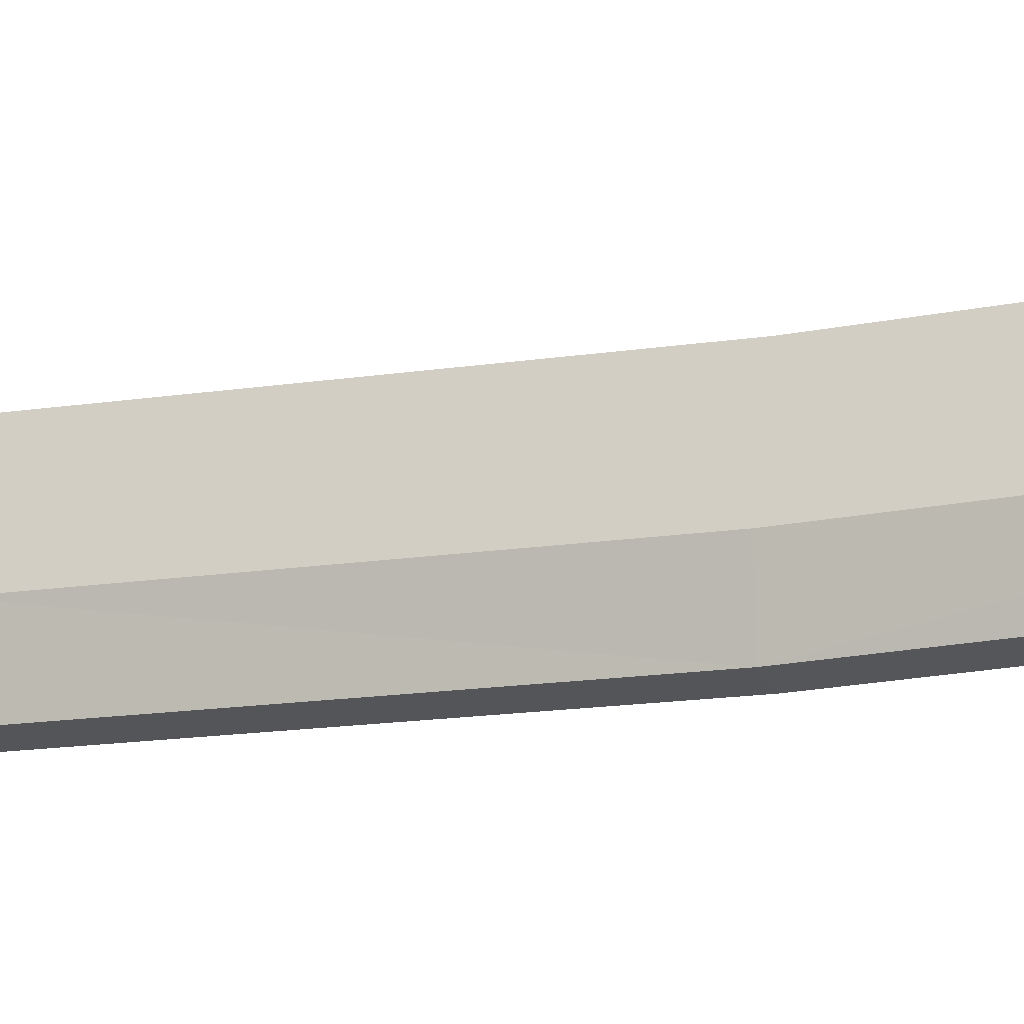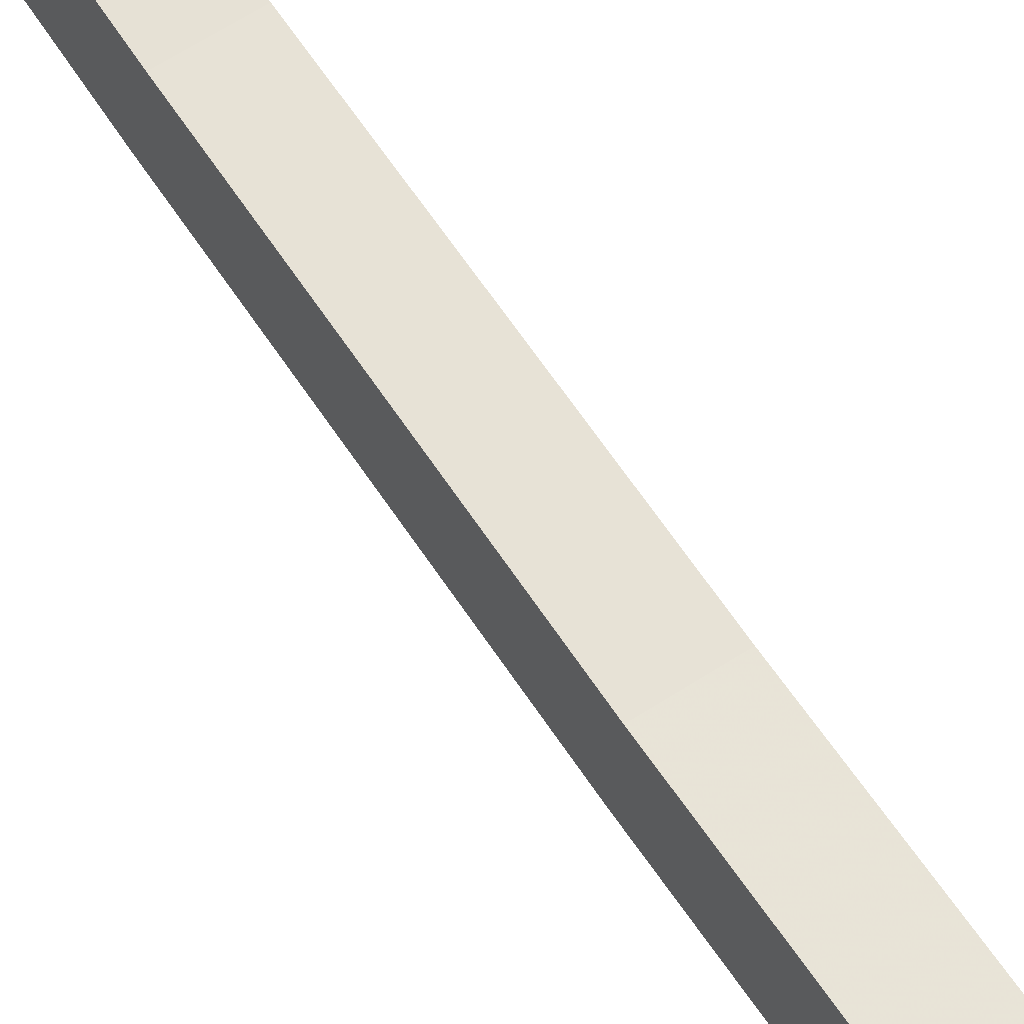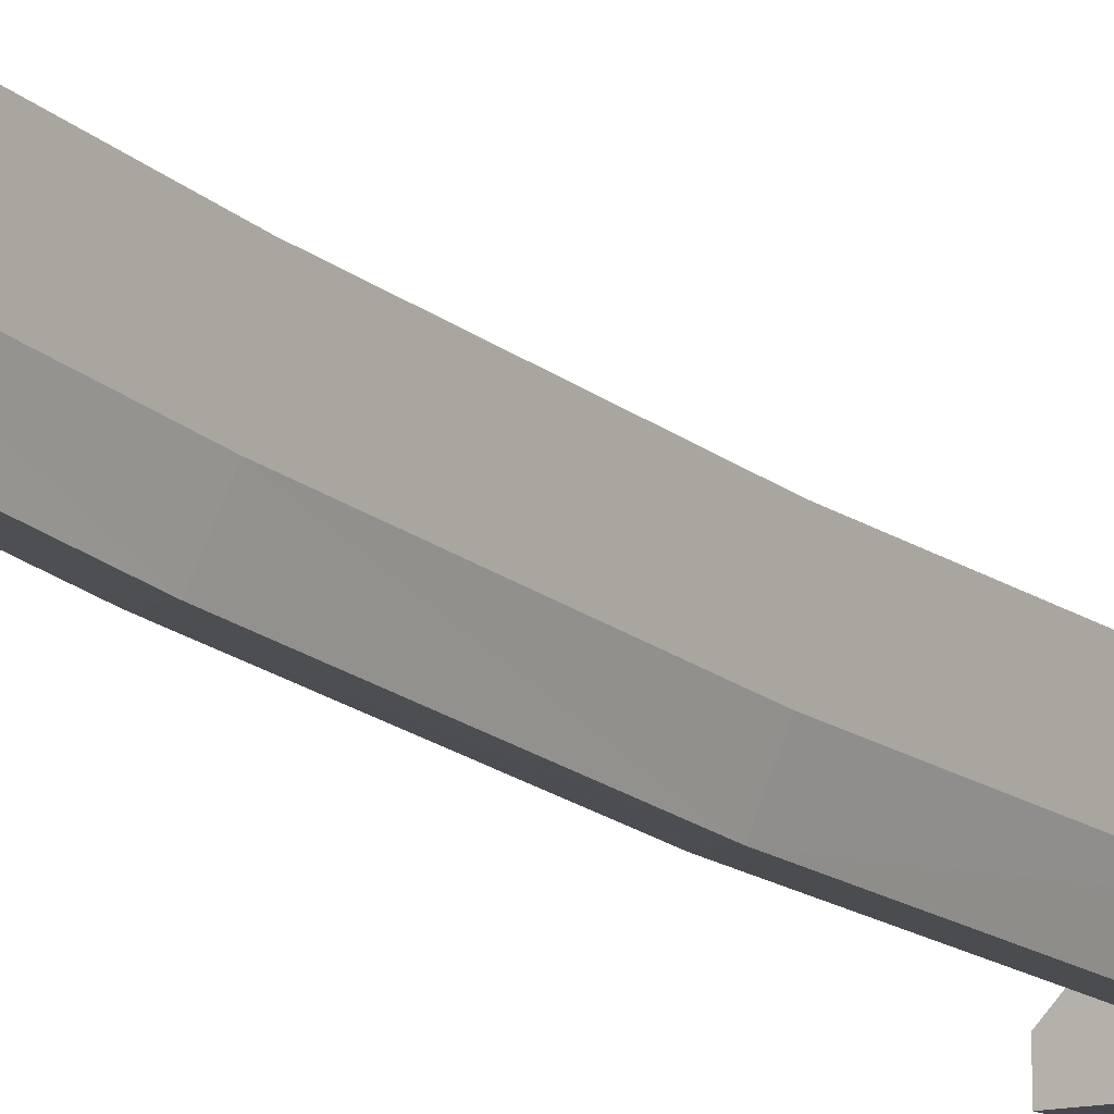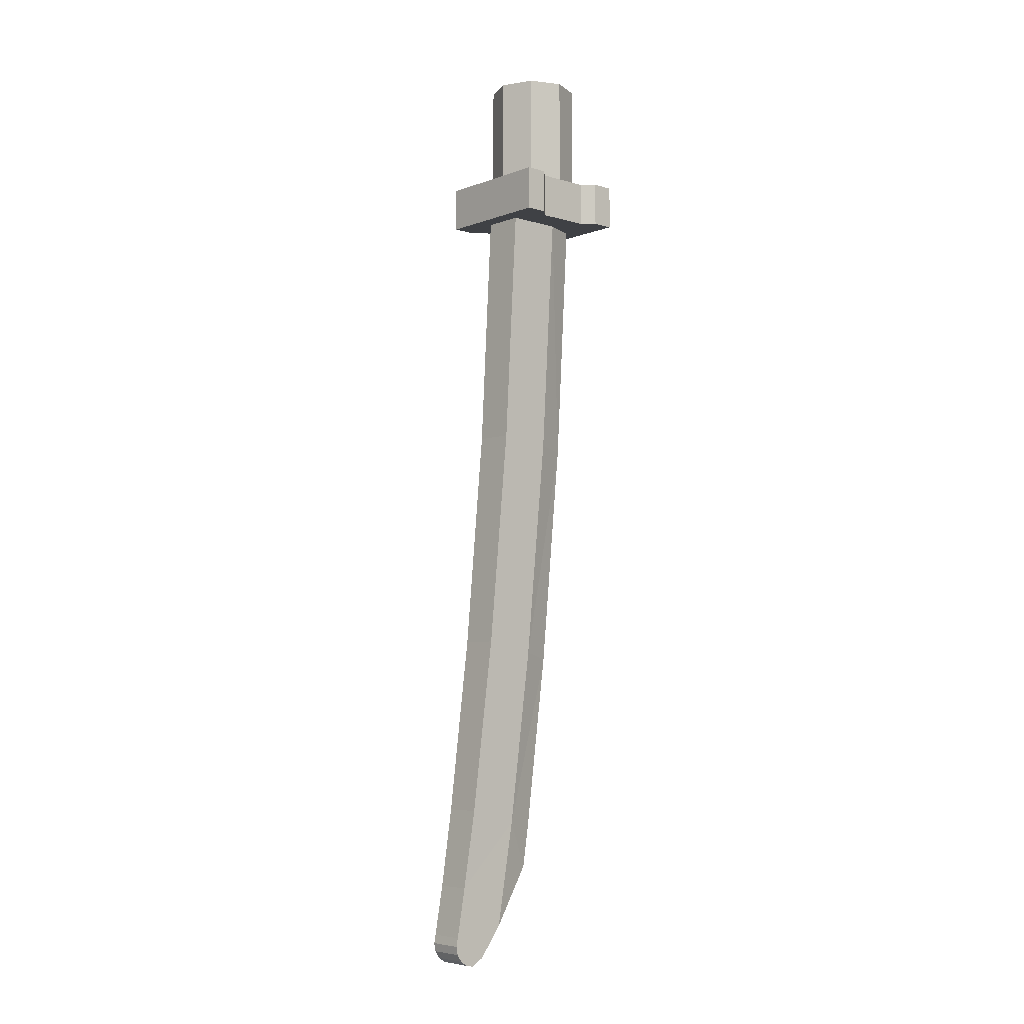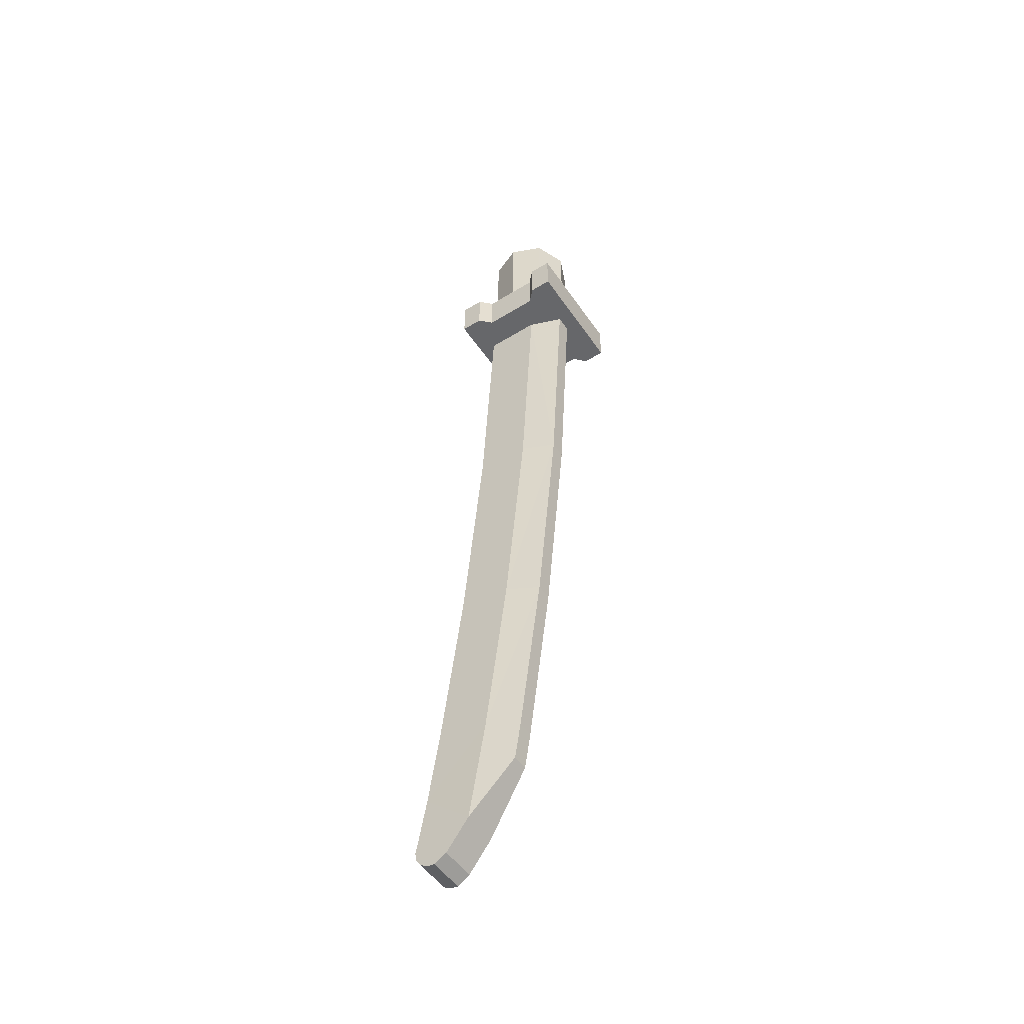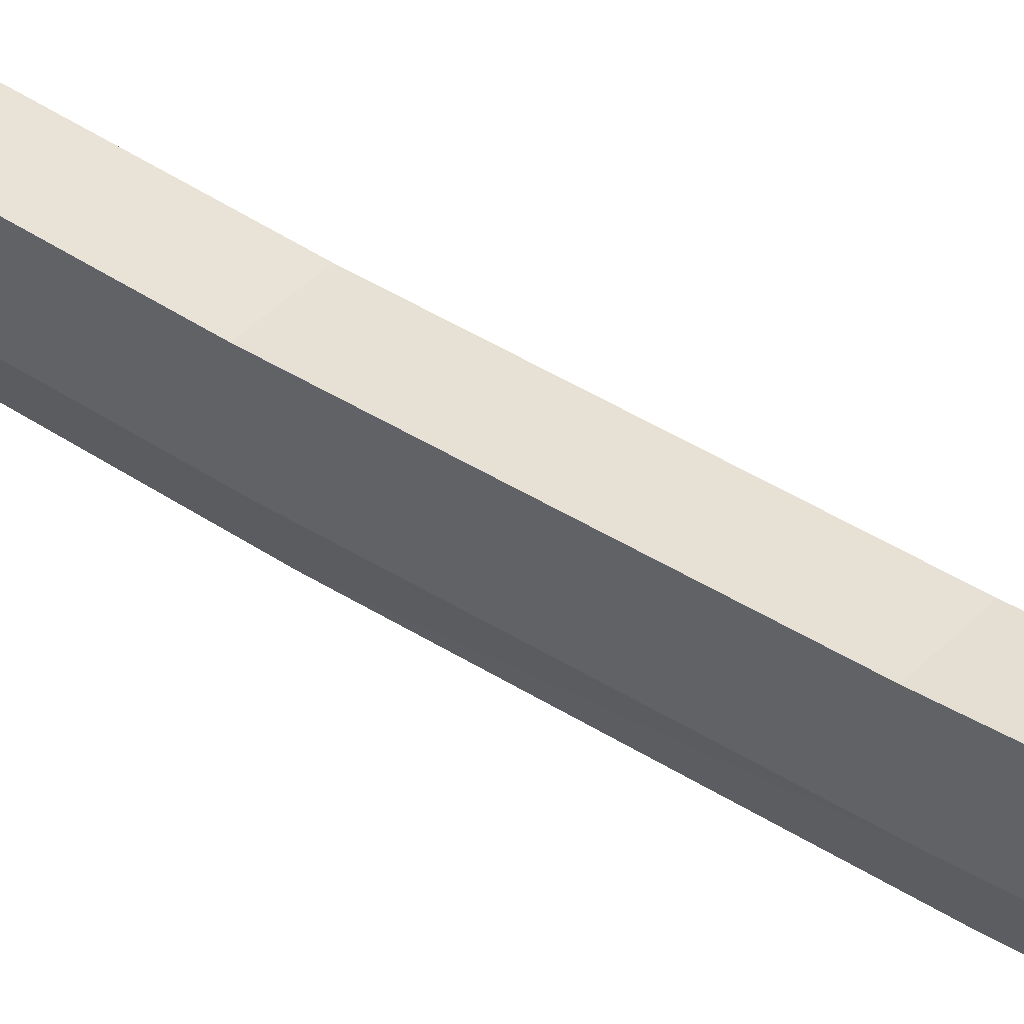
<metadata>
{"format":"obj","ext":"obj","renderer":"f3d","projection":"perspective","resolution":1024,"background":"white","views":[{"elev":-27.0,"azim":111.5,"up":"+Z"},{"elev":59.6,"azim":145.8,"up":"+Z"},{"elev":-11.9,"azim":34.2,"up":"+Z"},{"elev":-5.6,"azim":48.3,"up":"+Y"},{"elev":-52.2,"azim":123.5,"up":"+Y"},{"elev":44.8,"azim":-49.4,"up":"+Z"}]}
</metadata>
<code>
v 0 0 0
v 0.2 0 0
v 0.1414 0 0.1414
v 0 0 0
v 0.1414 0 0.1414
v 0 0 0.2
v 0 0 0
v 0 0 0.2
v -0.1414 0 0.1414
v 0 0 0
v -0.1414 0 0.1414
v -0.2 0 0
v 0 0 0
v -0.2 0 0
v -0.1414 0 -0.1414
v 0 0 0
v -0.1414 0 -0.1414
v 0 0 -0.2
v 0 0 0
v 0 0 -0.2
v 0.1414 0 -0.1414
v 0 0 0
v 0.1414 0 -0.1414
v 0.2 0 0
v 0.1414 0 0.1414
v 0.2 0 0
v 0.2 -0.5 0
v 0.1414 -0.5 0.1414
v 0 0 0.2
v 0.1414 0 0.1414
v 0.1414 -0.5 0.1414
v 0 -0.5 0.2
v -0.1414 0 0.1414
v 0 0 0.2
v 0 -0.5 0.2
v -0.1414 -0.5 0.1414
v -0.2 0 0
v -0.1414 0 0.1414
v -0.1414 -0.5 0.1414
v -0.2 -0.5 0
v -0.1414 0 -0.1414
v -0.2 0 0
v -0.2 -0.5 0
v -0.1414 -0.5 -0.1414
v 0 0 -0.2
v -0.1414 0 -0.1414
v -0.1414 -0.5 -0.1414
v 0 -0.5 -0.2
v 0.1414 0 -0.1414
v 0 0 -0.2
v 0 -0.5 -0.2
v 0.1414 -0.5 -0.1414
v 0.2 0 0
v 0.1414 0 -0.1414
v 0.1414 -0.5 -0.1414
v 0.2 -0.5 0
v 0.275 -0.5 -0.275
v 0.275 -0.7 -0.275
v -0.275 -0.7 -0.275
v -0.275 -0.5 -0.275
v -0.275 -0.5 -0.275
v -0.275 -0.7 -0.275
v -0.275 -0.7 -0.175
v -0.275 -0.5 -0.175
v 0.275 -0.7 -0.275
v 0.275 -0.5 -0.275
v 0.275 -0.5 -0.175
v 0.275 -0.7 -0.175
v 0.275 -0.5 -0.275
v -0.275 -0.5 -0.275
v -0.275 -0.5 -0.175
v 0.275 -0.5 -0.175
v -0.275 -0.7 -0.275
v 0.275 -0.7 -0.275
v 0.275 -0.7 -0.175
v -0.275 -0.7 -0.175
v 0.275 -0.5 0.275
v 0.275 -0.7 0.275
v -0.275 -0.7 0.275
v -0.275 -0.5 0.275
v -0.275 -0.5 0.275
v -0.275 -0.7 0.275
v -0.275 -0.7 0.175
v -0.275 -0.5 0.175
v 0.275 -0.7 0.275
v 0.275 -0.5 0.275
v 0.275 -0.5 0.175
v 0.275 -0.7 0.175
v 0.275 -0.5 0.275
v -0.275 -0.5 0.275
v -0.275 -0.5 0.175
v 0.275 -0.5 0.175
v -0.275 -0.7 0.275
v 0.275 -0.7 0.275
v 0.275 -0.7 0.175
v -0.275 -0.7 0.175
v 0.225 -0.7 0.125
v 0.225 -0.7 -0.125
v 0.225 -0.5 -0.125
v 0.225 -0.5 0.125
v 0.225 -0.7 0.125
v 0.225 -0.5 0.125
v 0.275 -0.5 0.175
v 0.275 -0.7 0.175
v -0.225 -0.7 -0.125
v -0.225 -0.7 0.125
v -0.225 -0.5 0.125
v -0.225 -0.5 -0.125
v -0.225 -0.7 -0.125
v -0.225 -0.5 -0.125
v -0.275 -0.5 -0.175
v -0.275 -0.7 -0.175
v -0.225 -0.5 0.125
v -0.225 -0.7 0.125
v -0.275 -0.7 0.175
v -0.275 -0.5 0.175
v 0.225 -0.5 -0.125
v 0.225 -0.7 -0.125
v 0.275 -0.7 -0.175
v 0.275 -0.5 -0.175
v 0.225 -0.7 0.125
v 0.275 -0.7 0.175
v -0.275 -0.7 0.175
v -0.225 -0.7 0.125
v 0.225 -0.7 0.125
v -0.225 -0.7 0.125
v -0.225 -0.7 -0.125
v 0.225 -0.7 -0.125
v 0.275 -0.7 -0.175
v 0.225 -0.7 -0.125
v -0.225 -0.7 -0.125
v -0.275 -0.7 -0.175
v -0.275 -0.5 -0.175
v -0.225 -0.5 -0.125
v 0.225 -0.5 -0.125
v 0.275 -0.5 -0.175
v 0.225 -0.5 0.125
v -0.225 -0.5 0.125
v -0.275 -0.5 0.175
v 0.275 -0.5 0.175
v -0.225 -0.5 0.125
v 0.225 -0.5 0.125
v 0.225 -0.5 -0.125
v -0.225 -0.5 -0.125
v -0.08125 -4.297 0.4949
v -0.08125 -4.305 0.4566
v 0.08125 -4.305 0.4566
v 0.08125 -4.297 0.4949
v -0.08125 -4.276 0.5273
v -0.08125 -4.297 0.4949
v 0.08125 -4.297 0.4949
v 0.08125 -4.276 0.5273
v -0.08125 -4.243 0.549
v -0.08125 -4.276 0.5273
v 0.08125 -4.276 0.5273
v 0.08125 -4.243 0.549
v -0.08125 -4.205 0.5566
v -0.08125 -4.243 0.549
v 0.08125 -4.243 0.549
v 0.08125 -4.205 0.5566
v -0.08125 -4.167 0.549
v -0.08125 -4.205 0.5566
v 0.08125 -4.205 0.5566
v 0.08125 -4.167 0.549
v -0.08125 -4.305 0.4566
v -0.08125 -4.297 0.4949
v -0.08125 -4.205 0.5566
v -0.08125 -4.167 0.549
v -0.08125 -4.297 0.4949
v -0.08125 -4.276 0.5273
v -0.08125 -4.243 0.549
v -0.08125 -4.205 0.5566
v 0.08125 -4.305 0.4566
v 0.08125 -4.297 0.4949
v 0.08125 -4.205 0.5566
v 0.08125 -4.167 0.549
v 0.08125 -4.297 0.4949
v 0.08125 -4.276 0.5273
v 0.08125 -4.243 0.549
v 0.08125 -4.205 0.5566
v 0.0375 -0.7 -0.2
v 0.0375 -1.838 -0.1344
v -0.0375 -1.838 -0.1344
v -0.0375 -0.7 -0.2
v 0.0375 -1.838 -0.1344
v 0.0375 -2.875 -0.034
v -0.0375 -2.875 -0.034
v -0.0375 -1.838 -0.1343
v 0.0375 -2.875 -0.034
v 0.0375 -3.694 0.0729
v -0.0375 -3.694 0.0729
v -0.0375 -2.875 -0.034
v 0.0375 -3.872 0.1004
v -0.0375 -3.872 0.1004
v -0.0375 -3.694 0.0729
v 0.0375 -3.694 0.0729
v 0.08125 -4.134 0.2974
v -0.08125 -4.134 0.2974
v -0.0375 -3.872 0.1004
v 0.0375 -3.872 0.1004
v 0.08125 -4.134 0.2974
v 0.08125 -4.271 0.4011
v -0.08125 -4.271 0.4011
v -0.08125 -4.134 0.2974
v 0.08125 -4.271 0.4011
v 0.08125 -4.305 0.4566
v -0.08125 -4.305 0.4566
v -0.08125 -4.271 0.4011
v -0.08125 -3.943 0.5096
v -0.08125 -4.167 0.549
v 0.08125 -4.167 0.549
v 0.08125 -3.943 0.5096
v -0.085 -3.589 0.454
v -0.08125 -3.943 0.5096
v 0.08125 -3.943 0.5096
v 0.085 -3.589 0.454
v -0.08812 -2.794 0.3525
v -0.085 -3.589 0.454
v 0.085 -3.589 0.454
v 0.08812 -2.794 0.3525
v -0.08812 -2.794 0.3525
v 0.08812 -2.794 0.3525
v 0.09125 -1.792 0.2589
v -0.09125 -1.792 0.2589
v -0.09125 -1.792 0.2589
v 0.09125 -1.792 0.2589
v 0.09375 -0.7 0.2
v -0.09375 -0.7 0.2
v -0.09125 -1.792 0.2589
v -0.09375 -0.7 0.2
v -0.09375 -0.7 -0.05
v -0.09125 -1.821 0.0146
v -0.09375 -0.7 -0.05
v -0.0375 -0.7 -0.2
v -0.0375 -1.838 -0.1344
v -0.09125 -1.821 0.0146
v -0.09125 -1.821 0.0146
v -0.08812 -2.844 0.1133
v -0.08812 -2.794 0.3525
v -0.09125 -1.792 0.2589
v -0.0375 -1.838 -0.1344
v -0.08812 -2.844 0.1133
v -0.09125 -1.821 0.0146
v -0.0375 -1.838 -0.1344
v -0.0375 -2.875 -0.034
v -0.08812 -2.844 0.1133
v -0.08812 -2.844 0.1133
v -0.085 -3.654 0.2186
v -0.085 -3.589 0.454
v -0.08812 -2.794 0.3525
v -0.0375 -2.875 -0.034
v -0.085 -3.654 0.2186
v -0.08812 -2.844 0.1133
v -0.0375 -2.875 -0.034
v -0.0375 -3.694 0.0729
v -0.085 -3.654 0.2186
v -0.08125 -3.943 0.5096
v -0.085 -3.589 0.454
v -0.085 -3.654 0.2186
v -0.08125 -4.134 0.2974
v -0.085 -3.654 0.2186
v -0.0375 -3.694 0.0729
v -0.0375 -3.872 0.1004
v -0.0375 -3.872 0.1004
v -0.08125 -4.134 0.2974
v -0.085 -3.654 0.2186
v -0.08125 -3.943 0.5096
v -0.08125 -4.134 0.2974
v -0.08125 -4.167 0.549
v -0.08125 -4.305 0.4566
v -0.08125 -4.167 0.549
v -0.08125 -4.134 0.2974
v -0.08125 -4.271 0.4011
v 0.09375 -0.7 -0.05
v 0.09375 -0.7 0.2
v 0.09125 -1.792 0.2589
v 0.09125 -1.821 0.0146
v 0.0375 -1.838 -0.1344
v 0.0375 -0.7 -0.2
v 0.09375 -0.7 -0.05
v 0.09125 -1.821 0.0146
v 0.09125 -1.821 0.0146
v 0.09125 -1.792 0.2589
v 0.08812 -2.794 0.3525
v 0.08812 -2.844 0.1133
v 0.0375 -1.838 -0.1344
v 0.09125 -1.821 0.0146
v 0.08812 -2.844 0.1133
v 0.0375 -1.838 -0.1344
v 0.08812 -2.844 0.1133
v 0.0375 -2.875 -0.034
v 0.08812 -2.844 0.1133
v 0.08812 -2.794 0.3525
v 0.085 -3.589 0.454
v 0.085 -3.654 0.2186
v 0.0375 -2.875 -0.034
v 0.08812 -2.844 0.1133
v 0.085 -3.654 0.2186
v 0.0375 -2.875 -0.034
v 0.085 -3.654 0.2186
v 0.0375 -3.694 0.0729
v 0.08125 -3.943 0.5096
v 0.08125 -4.134 0.2974
v 0.085 -3.654 0.2186
v 0.085 -3.589 0.454
v 0.085 -3.654 0.2186
v 0.08125 -4.134 0.2974
v 0.0375 -3.872 0.1004
v 0.085 -3.654 0.2186
v 0.0375 -3.872 0.1004
v 0.0375 -3.694 0.0729
v 0.08125 -4.134 0.2974
v 0.08125 -3.943 0.5096
v 0.08125 -4.167 0.549
v 0.08125 -4.271 0.4011
v 0.08125 -4.134 0.2974
v 0.08125 -4.167 0.549
v 0.08125 -4.305 0.4566
g mesh2574008
f 1 3 2
f 4 6 5
f 7 9 8
f 10 12 11
f 13 15 14
f 16 18 17
f 19 21 20
f 22 24 23
g mesh2574010
f 25 27 26
f 27 25 28
f 29 31 30
f 31 29 32
f 33 35 34
f 35 33 36
f 37 39 38
f 39 37 40
f 41 43 42
f 43 41 44
f 45 47 46
f 47 45 48
f 49 51 50
f 51 49 52
f 53 55 54
f 55 53 56
g mesh2574013
f 57 58 59
f 59 60 57
g mesh2574014
f 61 62 63
f 63 64 61
g mesh2574015
f 65 66 67
f 67 68 65
g mesh2574016
f 69 70 71
f 71 72 69
f 73 74 75
f 75 76 73
g mesh2574018
f 77 79 78
f 79 77 80
g mesh2574019
f 81 83 82
f 83 81 84
g mesh2574020
f 85 87 86
f 87 85 88
g mesh2574021
f 89 91 90
f 91 89 92
f 93 95 94
f 95 93 96
g mesh2574024
f 97 98 99
f 99 100 97
f 101 102 103
f 103 104 101
g mesh2574026
f 105 106 107
f 107 108 105
f 109 110 111
f 111 112 109
g mesh2574029
f 113 114 115
f 115 116 113
g mesh2574031
f 117 118 119
f 119 120 117
f 121 122 123
f 123 124 121
f 125 126 127
f 127 128 125
f 129 130 131
f 131 132 129
f 133 134 135
f 135 136 133
f 137 138 139
f 139 140 137
f 141 142 143
f 143 144 141
g mesh2574035
f 145 146 147
f 147 148 145
f 149 150 151
f 151 152 149
f 153 154 155
f 155 156 153
f 157 158 159
f 159 160 157
f 161 162 163
f 163 164 161
g mesh2574040
f 165 166 167
f 167 168 165
f 169 170 171
f 171 172 169
g mesh2574042
f 173 175 174
f 175 173 176
f 177 179 178
f 179 177 180
f 181 182 183
f 183 184 181
f 185 186 187
f 187 188 185
f 189 190 191
f 191 192 189
f 193 194 195
f 195 196 193
f 197 198 199
f 199 200 197
f 201 202 203
f 203 204 201
f 205 206 207
f 207 208 205
f 209 210 211
f 211 212 209
f 213 214 215
f 215 216 213
f 217 218 219
f 219 220 217
f 221 222 223
f 223 224 221
f 225 226 227
f 227 228 225
f 229 230 231
f 231 232 229
f 233 234 235
f 235 236 233
f 237 238 239
f 239 240 237
f 241 242 243
f 244 245 246
f 247 248 249
f 249 250 247
f 251 252 253
f 254 255 256
f 257 258 259
f 259 260 257
f 261 262 263
f 264 265 266
f 267 268 269
f 270 271 272
f 272 273 270
f 274 275 276
f 276 277 274
f 278 279 280
f 280 281 278
f 282 283 284
f 284 285 282
f 286 287 288
f 289 290 291
f 292 293 294
f 294 295 292
f 296 297 298
f 299 300 301
f 302 303 304
f 304 305 302
f 306 307 308
f 309 310 311
f 312 313 314
f 315 316 317
f 317 318 315

</code>
